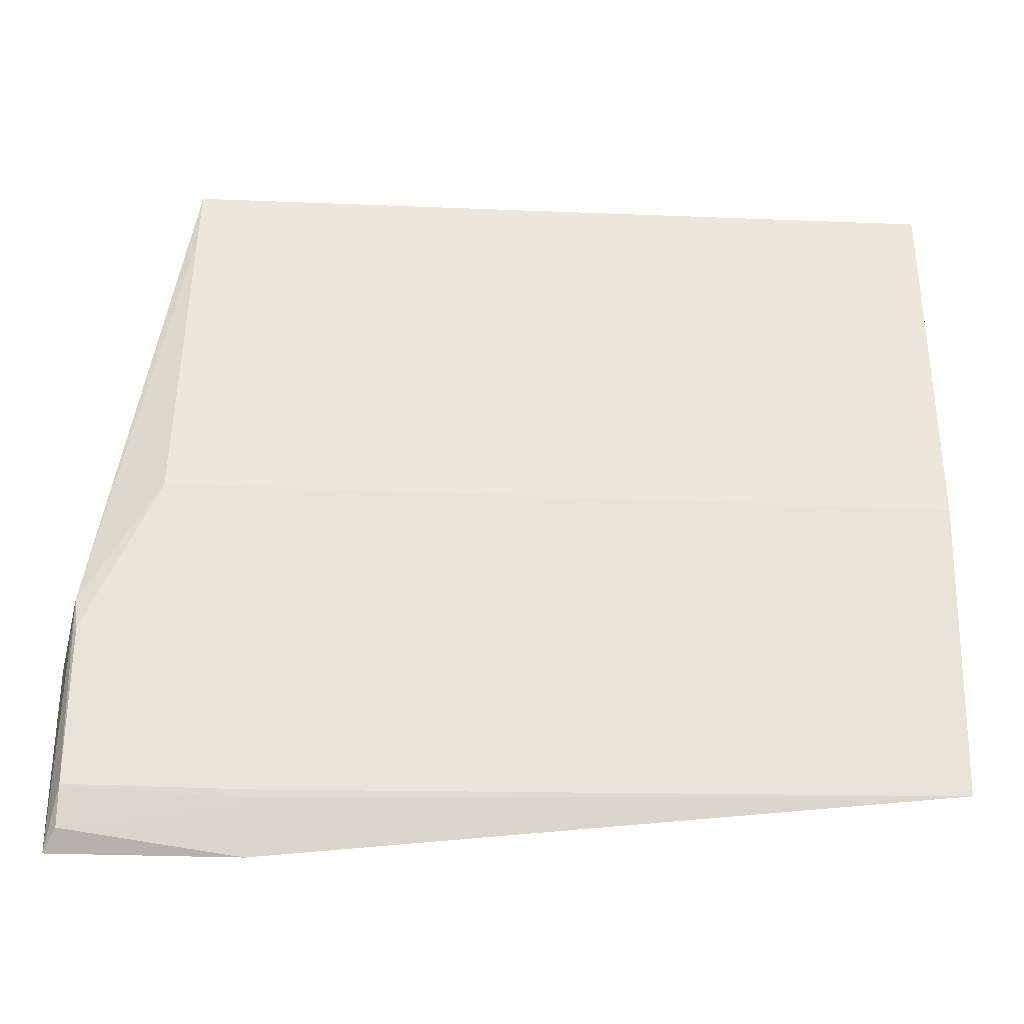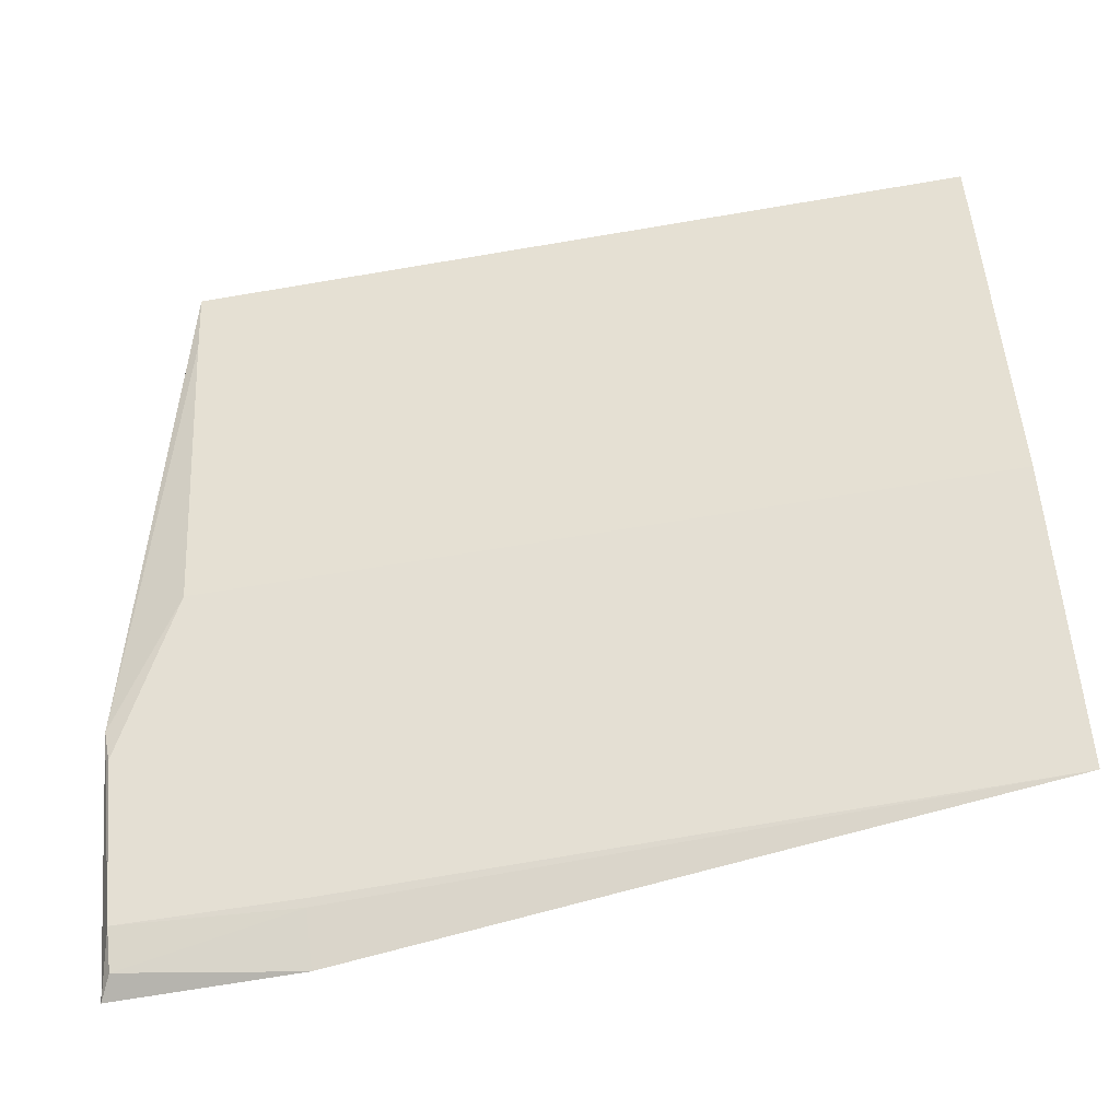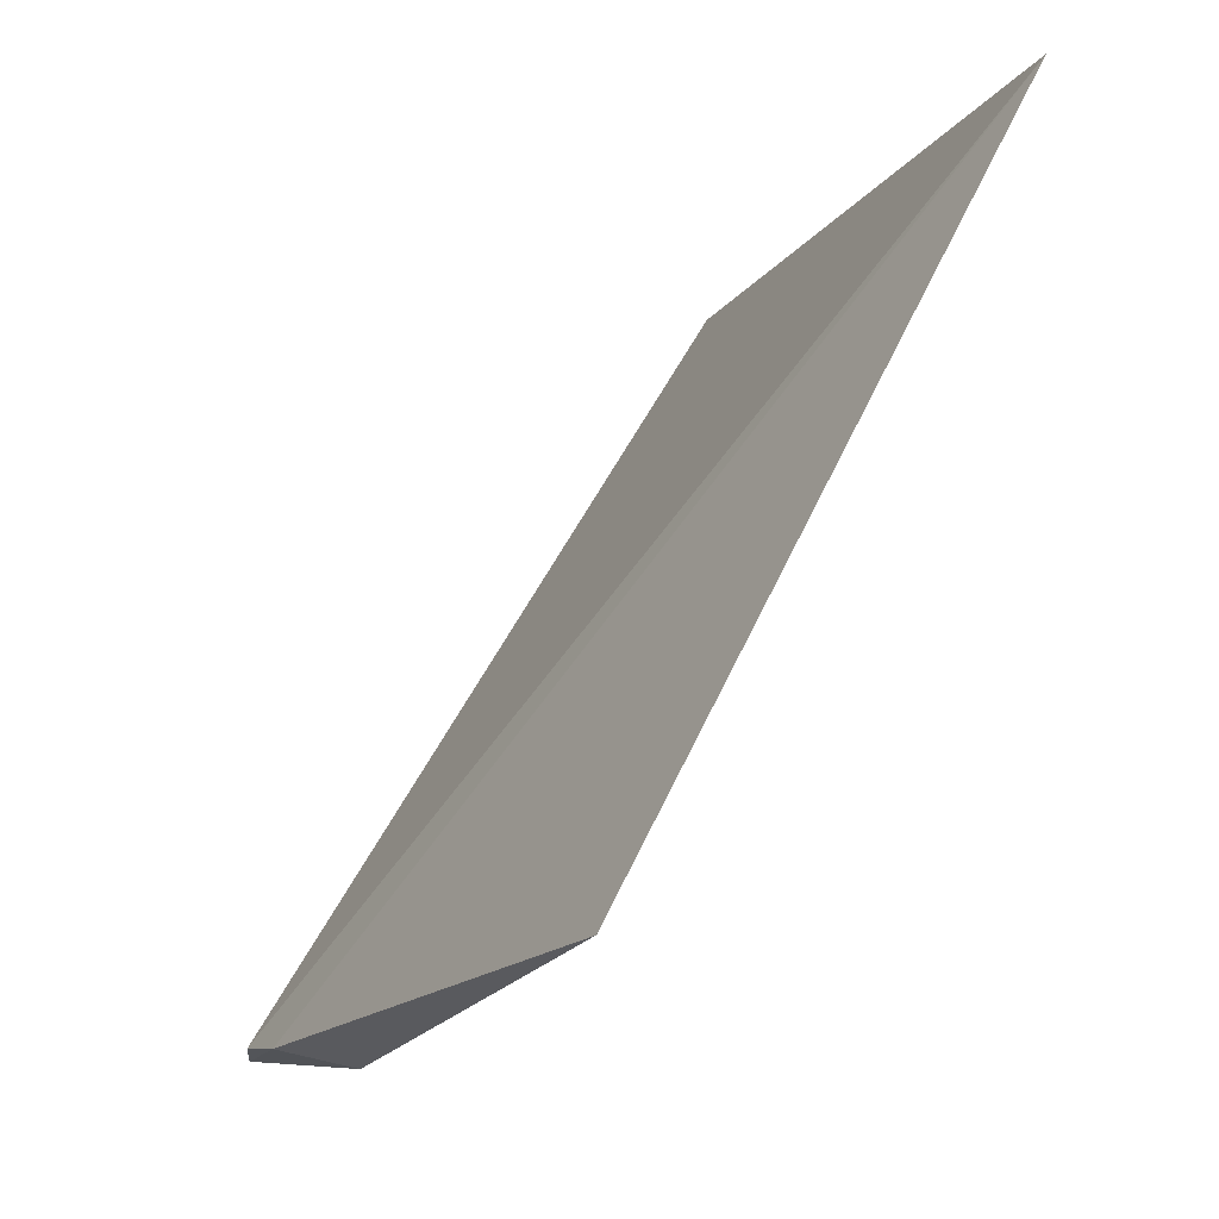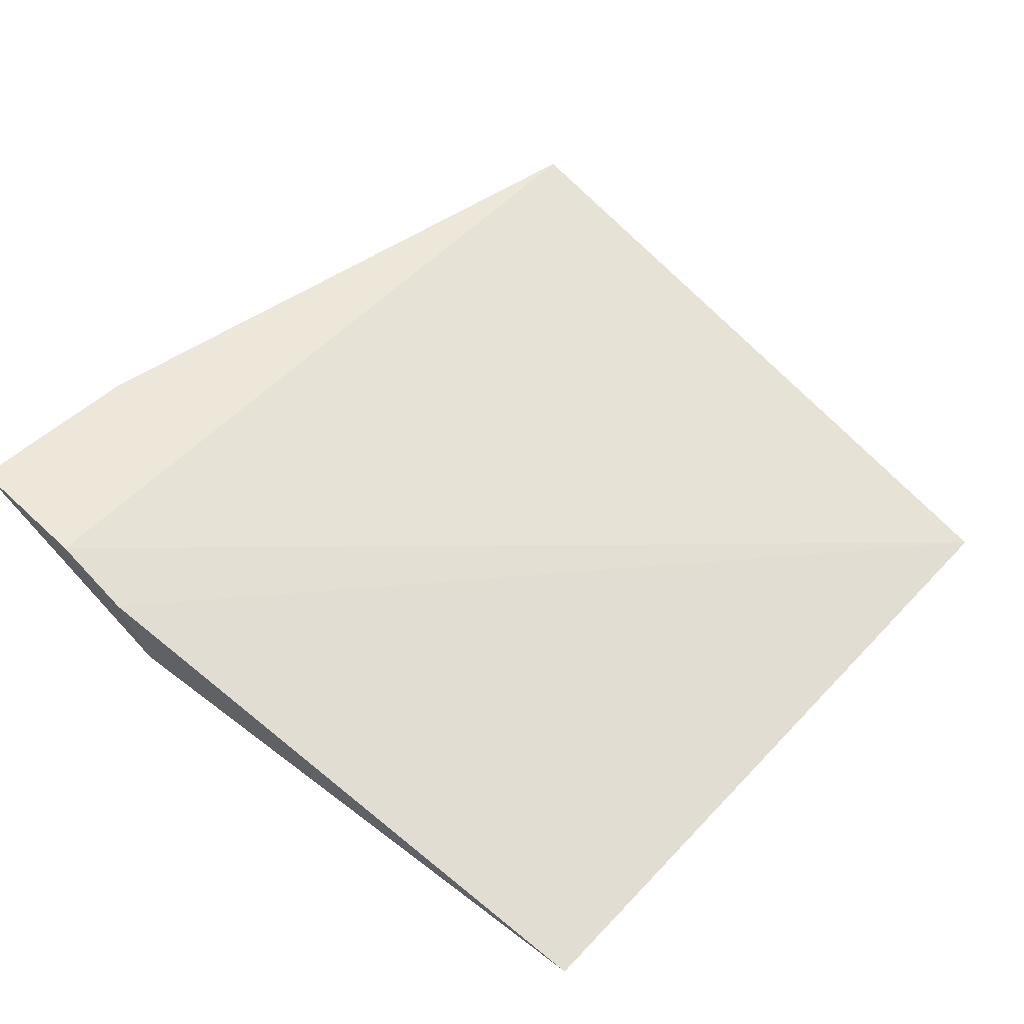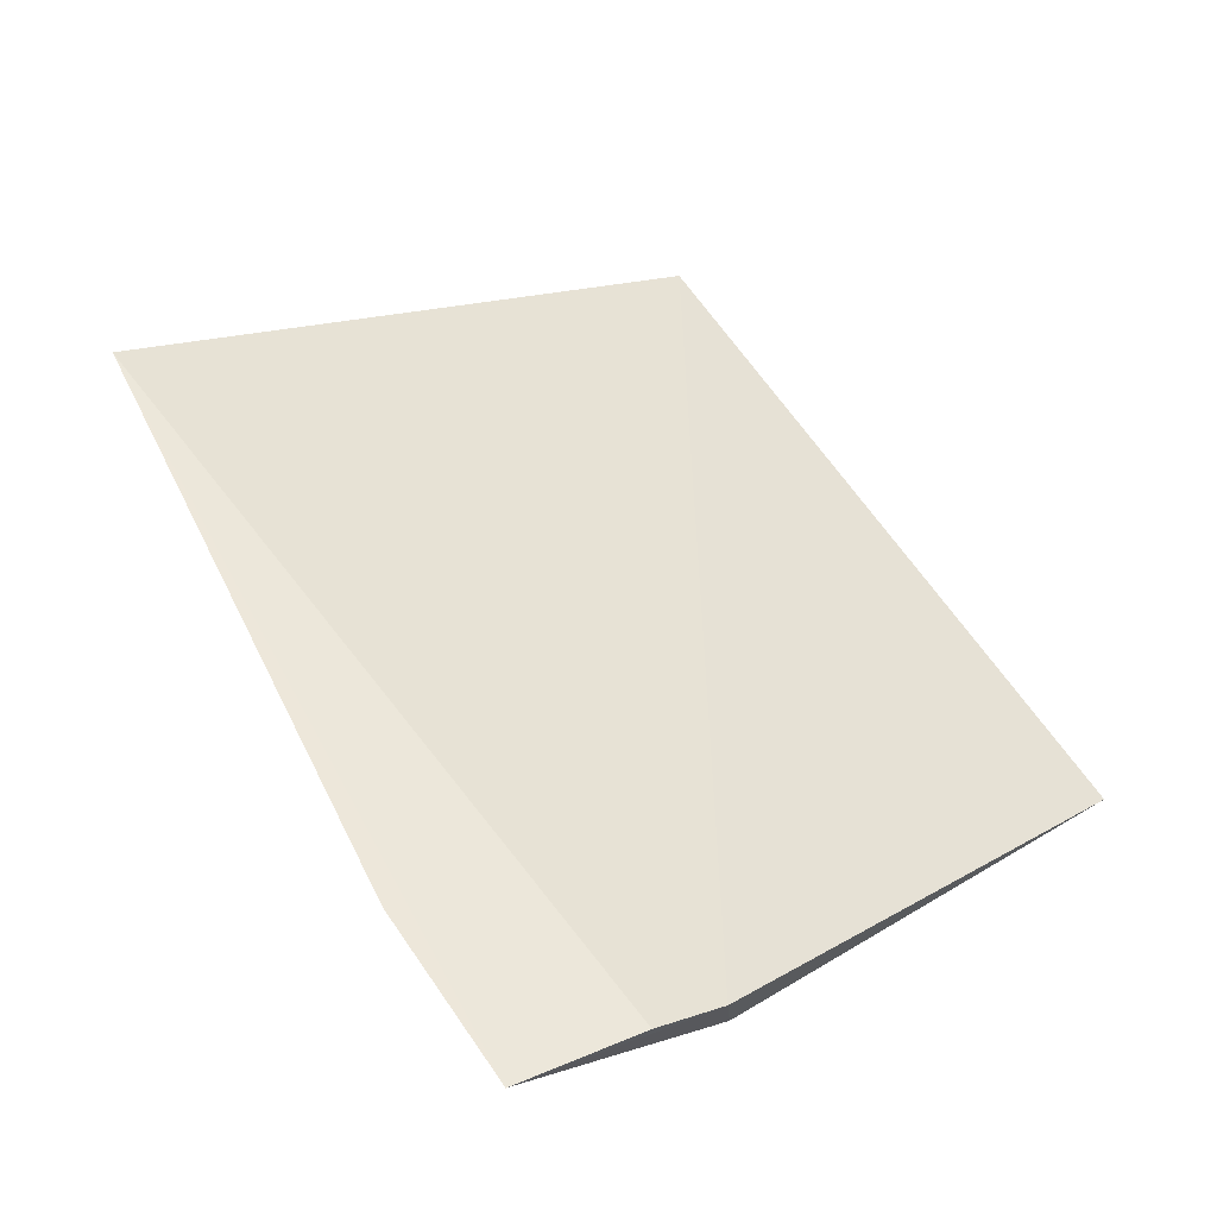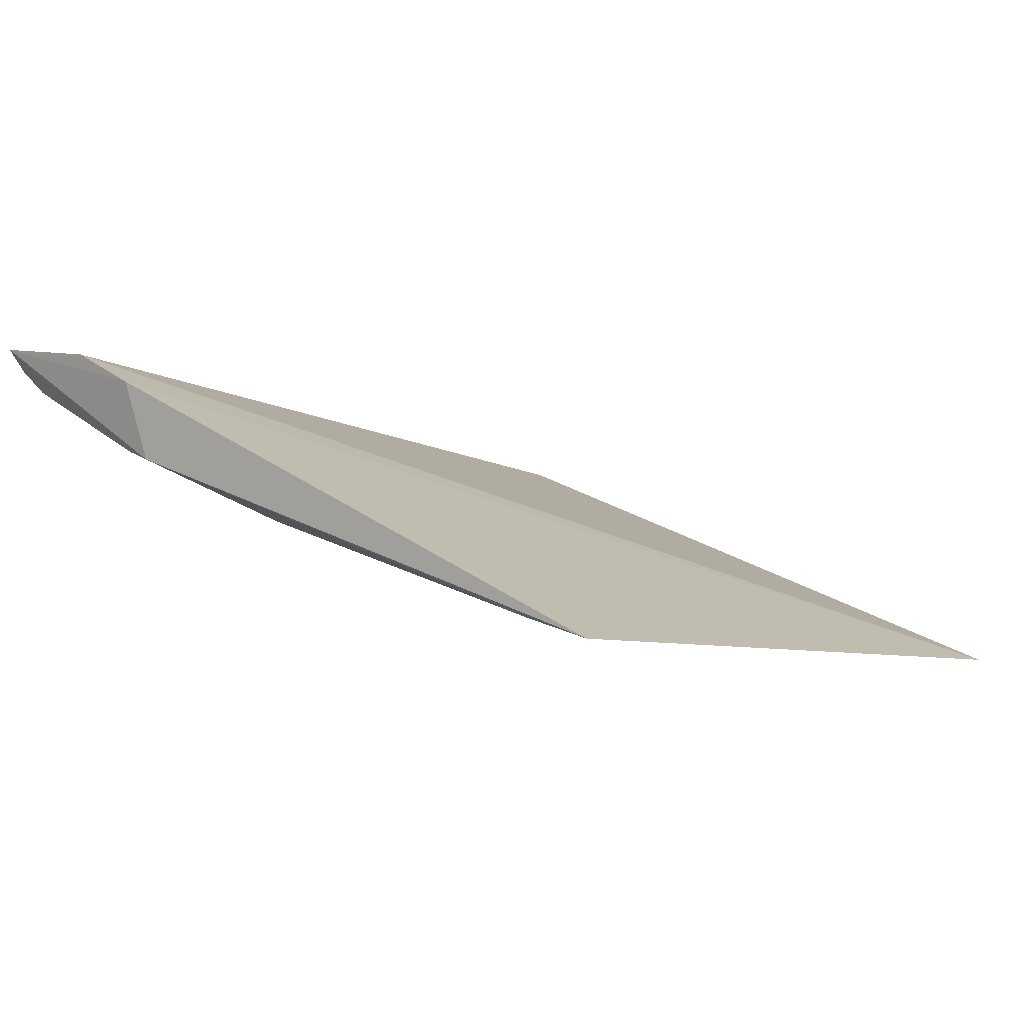
<metadata>
{"format":"obj","ext":"obj","renderer":"f3d","projection":"perspective","resolution":1024,"background":"white","views":[{"elev":-55.6,"azim":-2.3,"up":"+Z"},{"elev":-59.0,"azim":10.1,"up":"+Z"},{"elev":67.7,"azim":-63.7,"up":"+Z"},{"elev":44.5,"azim":-50.5,"up":"+Y"},{"elev":56.5,"azim":-120.9,"up":"+Y"},{"elev":-5.9,"azim":-51.9,"up":"+Y"}]}
</metadata>
<code>
v -0.4039 1.974 0.7893
v -0.4219 1.981 0.7747
v -0.4202 1.974 0.7893
v -0.4216 1.981 0.7749
v -0.4039 1.98 0.7758
v -0.4217 1.978 0.7791
v -0.4221 1.981 0.7773
v -0.418 1.981 0.7745
v -0.4216 1.98 0.7755
v -0.4039 1.977 0.7814
v -0.4221 1.98 0.7788
v -0.418 1.98 0.7754
v -0.4202 1.975 0.7879
v -0.4202 1.977 0.7814
v -0.418 1.98 0.7755
v -0.4039 1.975 0.7879
v -0.4216 1.979 0.7785
f 7 5 2
f 7 1 5
f 8 4 2
f 8 2 5
f 9 6 2
f 9 2 4
f 10 5 1
f 11 3 1
f 11 1 7
f 11 6 3
f 11 7 2
f 11 2 6
f 12 8 5
f 12 9 4
f 12 4 8
f 13 1 3
f 13 3 6
f 14 5 10
f 14 13 6
f 15 12 5
f 15 9 12
f 16 10 1
f 16 1 13
f 16 14 10
f 16 13 14
f 17 14 6
f 17 6 9
f 17 9 15
f 17 15 5
f 17 5 14

</code>
